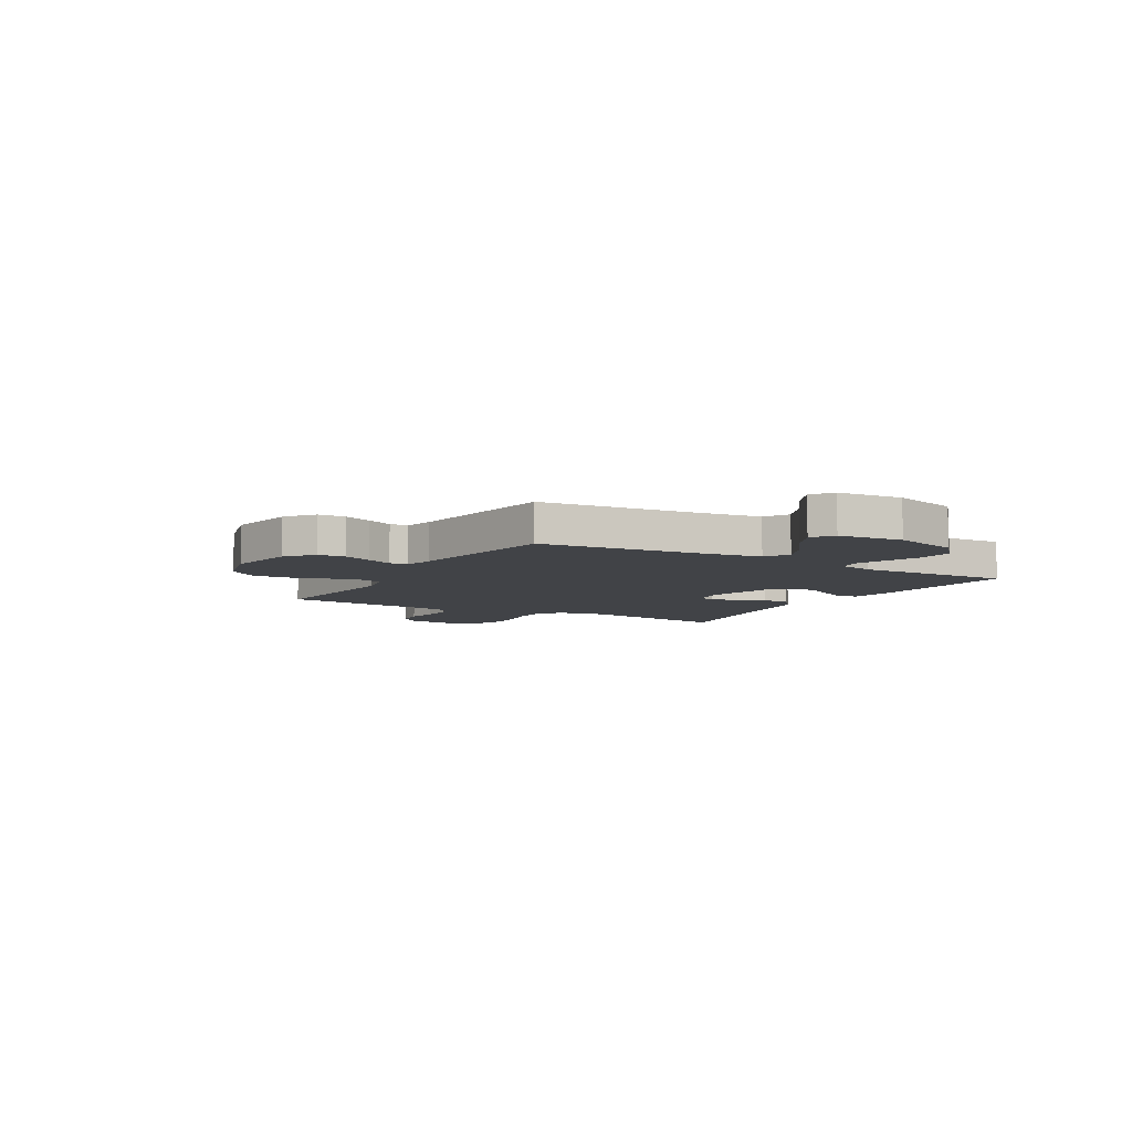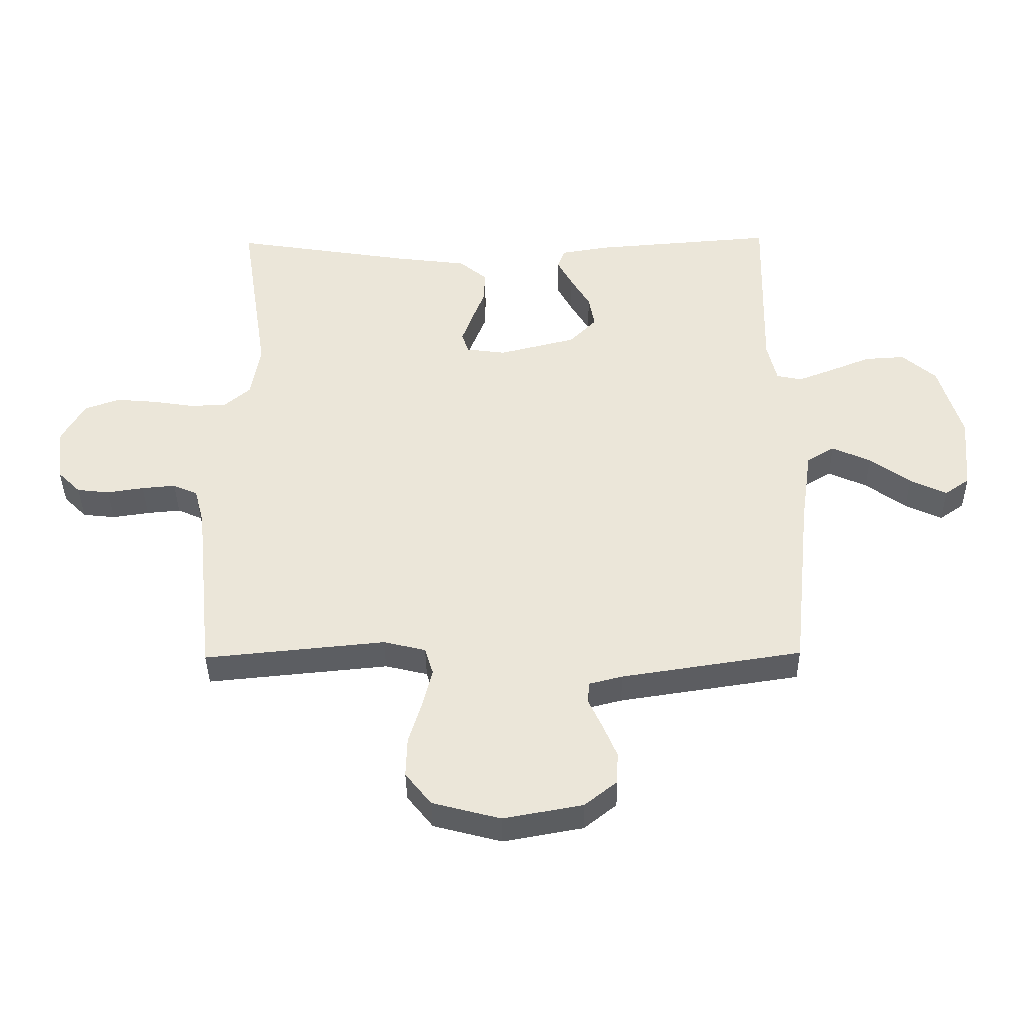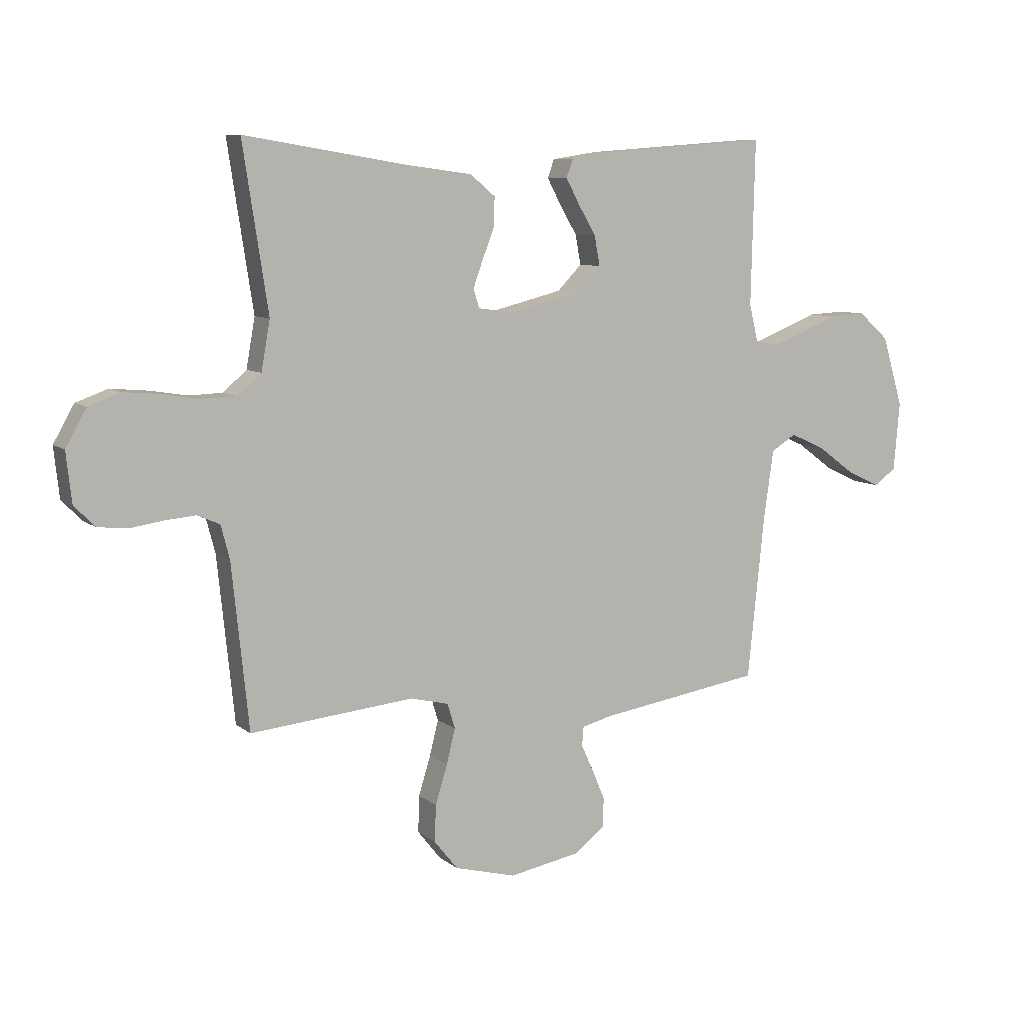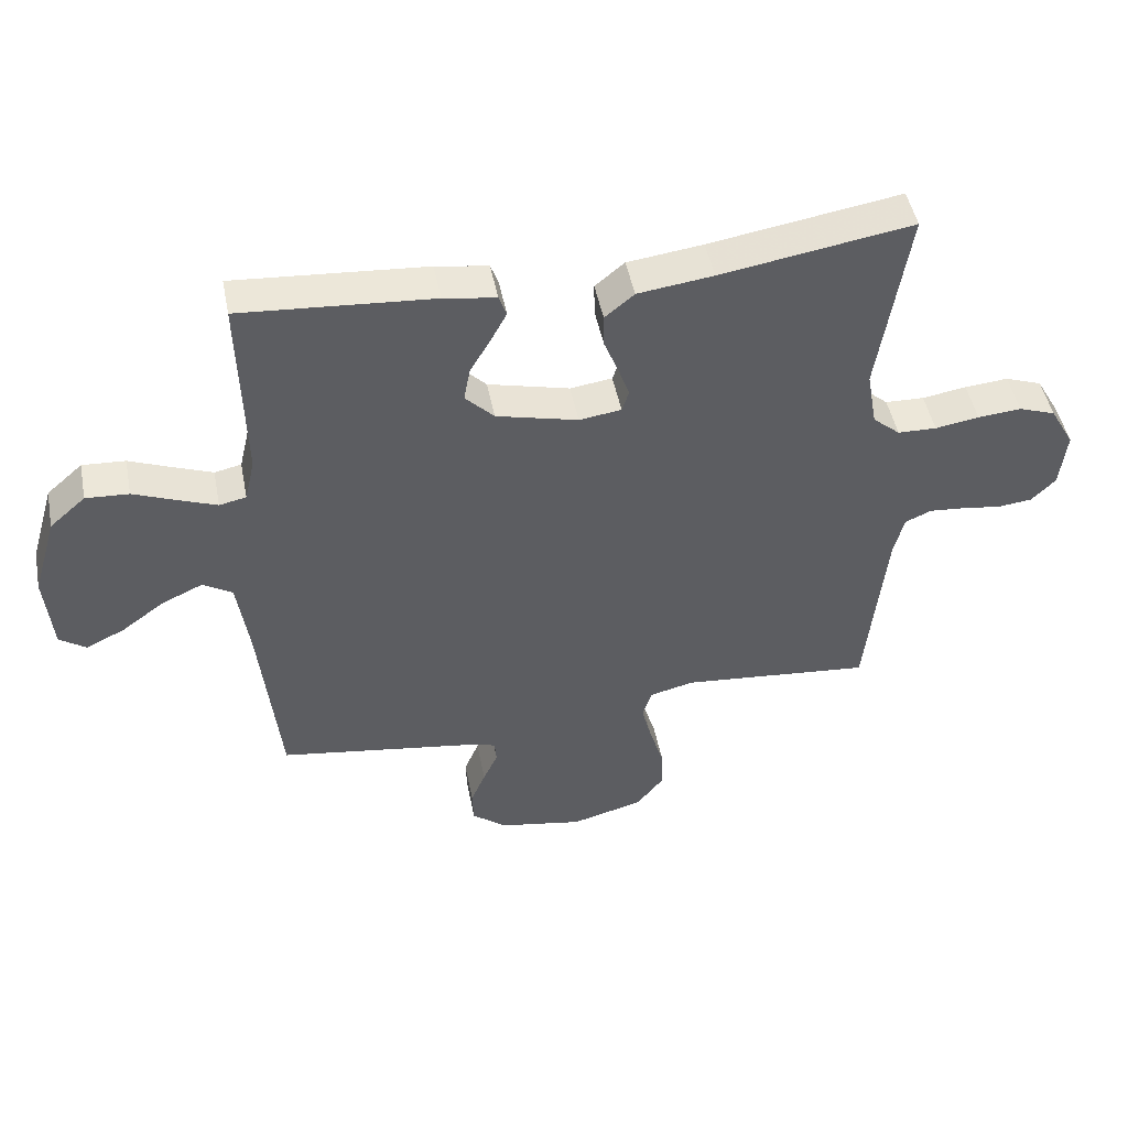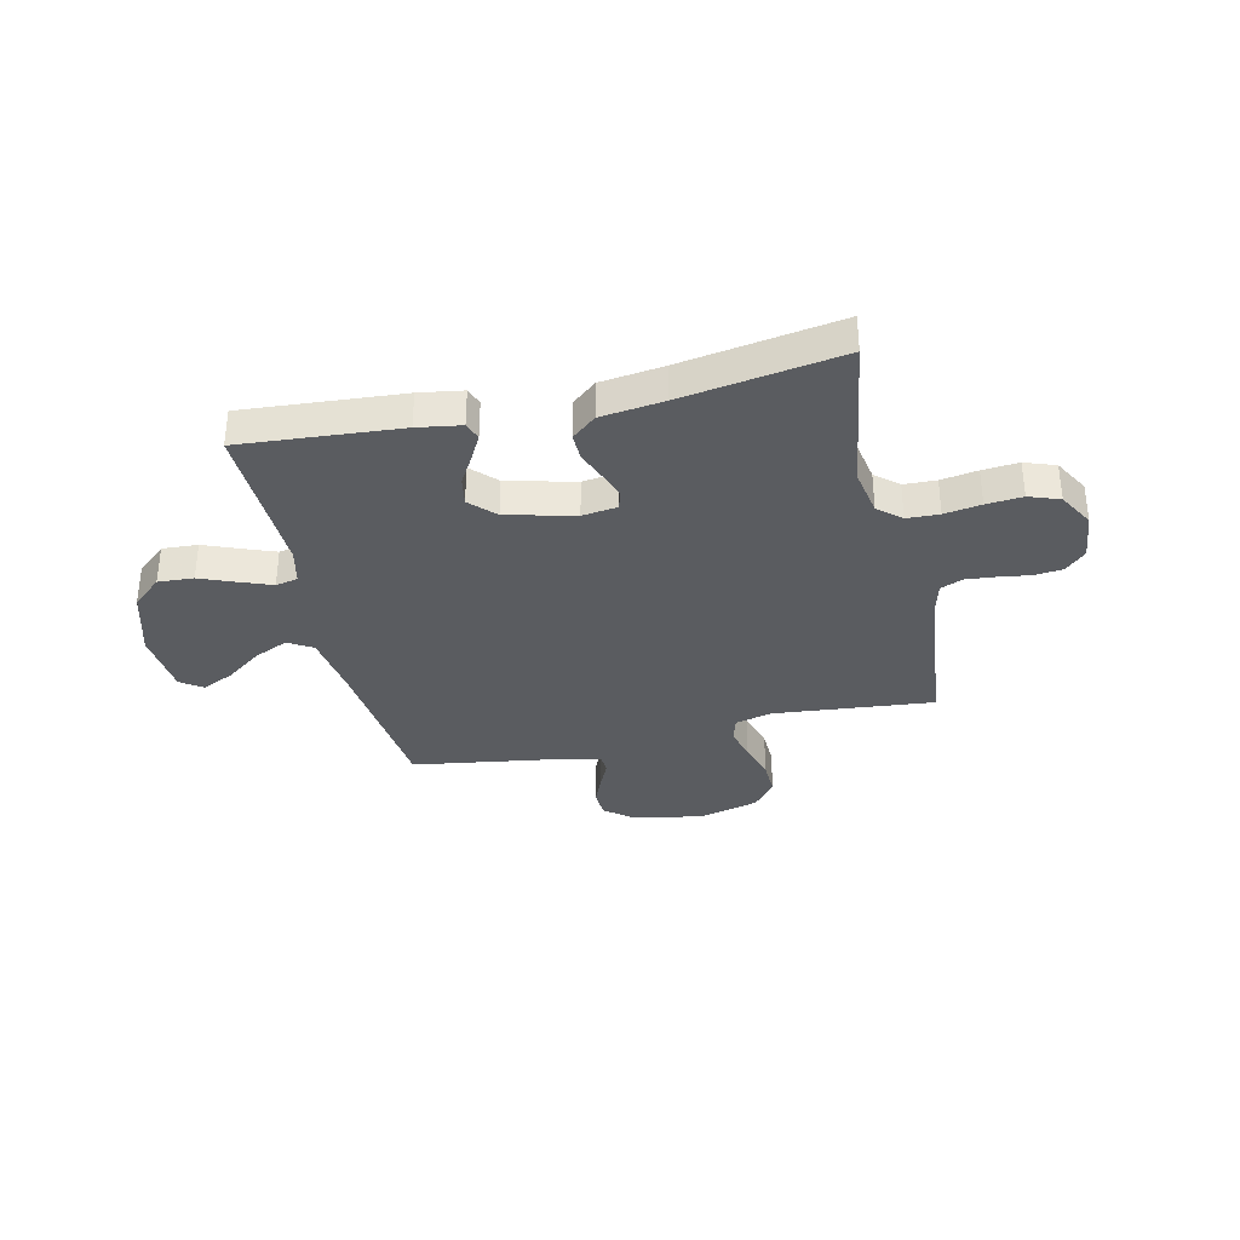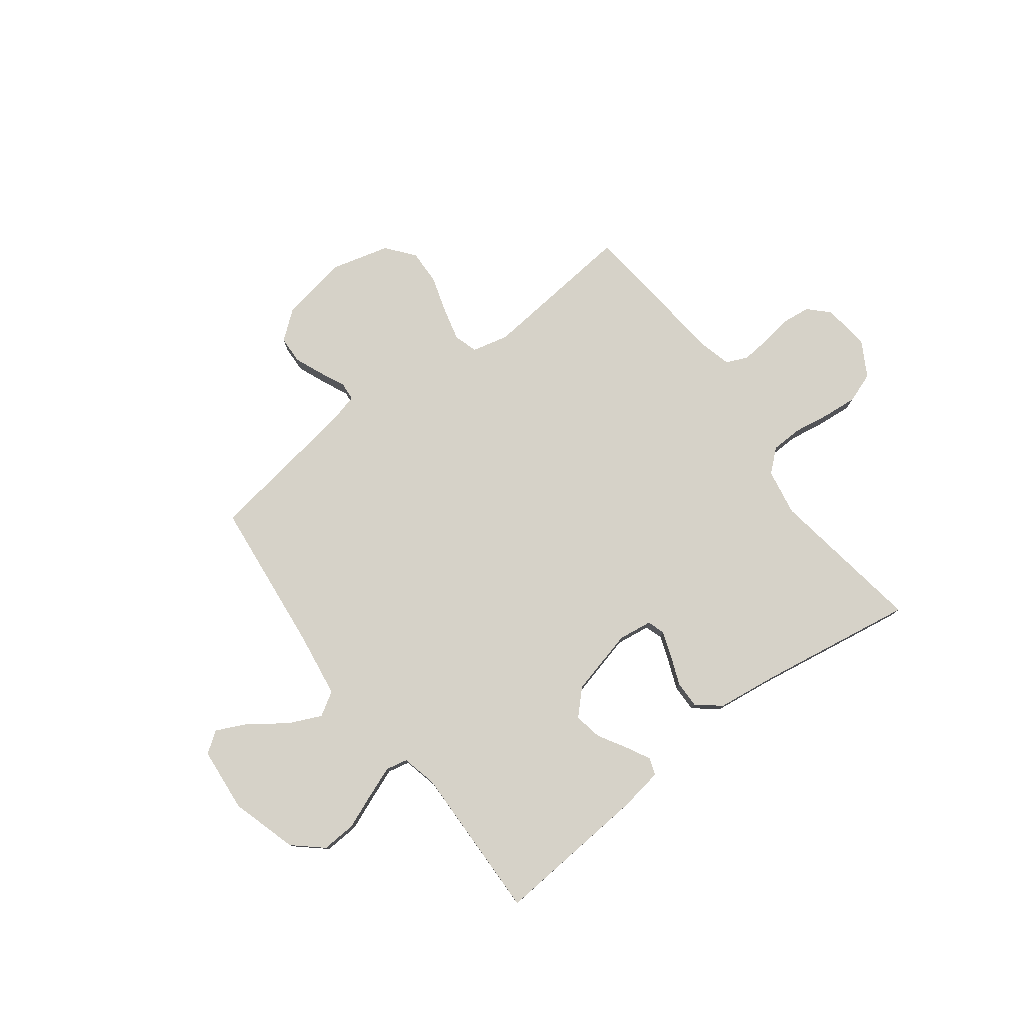
<metadata>
{"format":"obj","ext":"obj","renderer":"f3d","projection":"perspective","resolution":1024,"background":"white","views":[{"elev":-7.0,"azim":-120.0,"up":"+Y"},{"elev":-39.4,"azim":-179.2,"up":"+Z"},{"elev":8.2,"azim":152.7,"up":"+Z"},{"elev":47.8,"azim":-11.1,"up":"+Z"},{"elev":-34.3,"azim":12.9,"up":"+Y"},{"elev":78.1,"azim":-37.0,"up":"+Y"}]}
</metadata>
<code>
v 0.5 0.07 0.5
v 0.454 0.07 0.2
v 0.47 0.07 0.11
v 0.513 0.07 0.073
v 0.574 0.07 0.071
v 0.643 0.07 0.082
v 0.711 0.07 0.088
v 0.769 0.07 0.067
v 0.807 0.07 0
v 0.797 0.07 -0.091
v 0.759 0.07 -0.129
v 0.705 0.07 -0.135
v 0.644 0.07 -0.126
v 0.588 0.07 -0.121
v 0.547 0.07 -0.139
v 0.531 0.07 -0.2
v 0.5 0.07 -0.5
v 0.2 0.07 -0.471
v 0.13 0.07 -0.488
v 0.116 0.07 -0.534
v 0.132 0.07 -0.598
v 0.154 0.07 -0.669
v 0.156 0.07 -0.736
v 0.113 0.07 -0.79
v 0 0.07 -0.82
v -0.132 0.07 -0.796
v -0.186 0.07 -0.753
v -0.188 0.07 -0.7
v -0.165 0.07 -0.645
v -0.142 0.07 -0.595
v -0.145 0.07 -0.56
v -0.2 0.07 -0.546
v -0.5 0.07 -0.5
v -0.531 0.07 -0.2
v -0.549 0.07 -0.075
v -0.595 0.07 -0.047
v -0.659 0.07 -0.076
v -0.726 0.07 -0.125
v -0.787 0.07 -0.154
v -0.828 0.07 -0.125
v -0.839 0.07 0
v -0.801 0.07 0.128
v -0.745 0.07 0.177
v -0.678 0.07 0.173
v -0.611 0.07 0.146
v -0.551 0.07 0.123
v -0.509 0.07 0.132
v -0.493 0.07 0.2
v -0.5 0.07 0.5
v -0.2 0.07 0.477
v -0.118 0.07 0.464
v -0.106 0.07 0.431
v -0.131 0.07 0.384
v -0.163 0.07 0.33
v -0.173 0.07 0.276
v -0.128 0.07 0.23
v 0 0.07 0.198
v 0.066 0.07 0.207
v 0.077 0.07 0.241
v 0.059 0.07 0.291
v 0.037 0.07 0.347
v 0.036 0.07 0.399
v 0.082 0.07 0.437
v 0.2 0.07 0.452
v 0.5 0 0.5
v 0.454 0 0.2
v 0.47 0 0.11
v 0.513 0 0.073
v 0.574 0 0.071
v 0.643 0 0.082
v 0.711 0 0.088
v 0.769 0 0.067
v 0.807 0 0
v 0.797 0 -0.091
v 0.759 0 -0.129
v 0.705 0 -0.135
v 0.644 0 -0.126
v 0.588 0 -0.121
v 0.547 0 -0.139
v 0.531 0 -0.2
v 0.5 0 -0.5
v 0.2 0 -0.471
v 0.13 0 -0.488
v 0.116 0 -0.534
v 0.132 0 -0.598
v 0.154 0 -0.669
v 0.156 0 -0.736
v 0.113 0 -0.79
v 0 0 -0.82
v -0.132 0 -0.796
v -0.186 0 -0.753
v -0.188 0 -0.7
v -0.165 0 -0.645
v -0.142 0 -0.595
v -0.145 0 -0.56
v -0.2 0 -0.546
v -0.5 0 -0.5
v -0.531 0 -0.2
v -0.549 0 -0.075
v -0.595 0 -0.047
v -0.659 0 -0.076
v -0.726 0 -0.125
v -0.787 0 -0.154
v -0.828 0 -0.125
v -0.839 0 0
v -0.801 0 0.128
v -0.745 0 0.177
v -0.678 0 0.173
v -0.611 0 0.146
v -0.551 0 0.123
v -0.509 0 0.132
v -0.493 0 0.2
v -0.5 0 0.5
v -0.2 0 0.477
v -0.118 0 0.464
v -0.106 0 0.431
v -0.131 0 0.384
v -0.163 0 0.33
v -0.173 0 0.276
v -0.128 0 0.23
v 0 0 0.198
v 0.066 0 0.207
v 0.077 0 0.241
v 0.059 0 0.291
v 0.037 0 0.347
v 0.036 0 0.399
v 0.082 0 0.437
v 0.2 0 0.452
f 62 63 64
f 61 62 64
f 60 61 64
f 64 1 2
f 60 64 2
f 59 60 2
f 58 59 2 3
f 57 58 3 4
f 52 53 54
f 51 52 54
f 50 51 54
f 49 50 54
f 48 49 54
f 47 48 54 55
f 43 44 45
f 42 43 45
f 41 42 45
f 40 41 45
f 39 40 45
f 38 39 45
f 37 38 45
f 36 37 45 46
f 35 36 46 47
f 32 33 34
f 47 55 56
f 35 47 56
f 34 35 56
f 32 34 56
f 31 32 56
f 28 29 30
f 27 28 30
f 26 27 30
f 25 26 30
f 24 25 30
f 23 24 30
f 22 23 30
f 21 22 30
f 16 17 18
f 15 16 18 19
f 11 12 13
f 10 11 13
f 9 10 13
f 8 9 13
f 7 8 13
f 6 7 13
f 5 6 13
f 4 5 13 14
f 57 4 14 15
f 30 31 56
f 21 30 56
f 20 21 56
f 19 20 56 57
f 15 19 57
f 128 127 126
f 128 126 125
f 128 125 124
f 66 65 128
f 66 128 124
f 66 124 123
f 67 66 123 122
f 68 67 122 121
f 118 117 116
f 118 116 115
f 118 115 114
f 118 114 113
f 118 113 112
f 119 118 112 111
f 109 108 107
f 109 107 106
f 109 106 105
f 109 105 104
f 109 104 103
f 109 103 102
f 109 102 101
f 110 109 101 100
f 111 110 100 99
f 98 97 96
f 120 119 111
f 120 111 99
f 120 99 98
f 120 98 96
f 120 96 95
f 94 93 92
f 94 92 91
f 94 91 90
f 94 90 89
f 94 89 88
f 94 88 87
f 94 87 86
f 94 86 85
f 82 81 80
f 83 82 80 79
f 77 76 75
f 77 75 74
f 77 74 73
f 77 73 72
f 77 72 71
f 77 71 70
f 77 70 69
f 78 77 69 68
f 79 78 68 121
f 120 95 94
f 120 94 85
f 120 85 84
f 121 120 84 83
f 121 83 79
f 1 65 66 2
f 2 66 67 3
f 3 67 68 4
f 4 68 69 5
f 5 69 70 6
f 6 70 71 7
f 7 71 72 8
f 8 72 73 9
f 9 73 74 10
f 10 74 75 11
f 11 75 76 12
f 12 76 77 13
f 13 77 78 14
f 14 78 79 15
f 15 79 80 16
f 16 80 81 17
f 17 81 82 18
f 18 82 83 19
f 19 83 84 20
f 20 84 85 21
f 21 85 86 22
f 22 86 87 23
f 23 87 88 24
f 24 88 89 25
f 25 89 90 26
f 26 90 91 27
f 27 91 92 28
f 28 92 93 29
f 29 93 94 30
f 30 94 95 31
f 31 95 96 32
f 32 96 97 33
f 33 97 98 34
f 34 98 99 35
f 35 99 100 36
f 36 100 101 37
f 37 101 102 38
f 38 102 103 39
f 39 103 104 40
f 40 104 105 41
f 41 105 106 42
f 42 106 107 43
f 43 107 108 44
f 44 108 109 45
f 45 109 110 46
f 46 110 111 47
f 47 111 112 48
f 48 112 113 49
f 49 113 114 50
f 50 114 115 51
f 51 115 116 52
f 52 116 117 53
f 53 117 118 54
f 54 118 119 55
f 55 119 120 56
f 56 120 121 57
f 57 121 122 58
f 58 122 123 59
f 59 123 124 60
f 60 124 125 61
f 61 125 126 62
f 62 126 127 63
f 63 127 128 64
f 64 128 65 1

</code>
